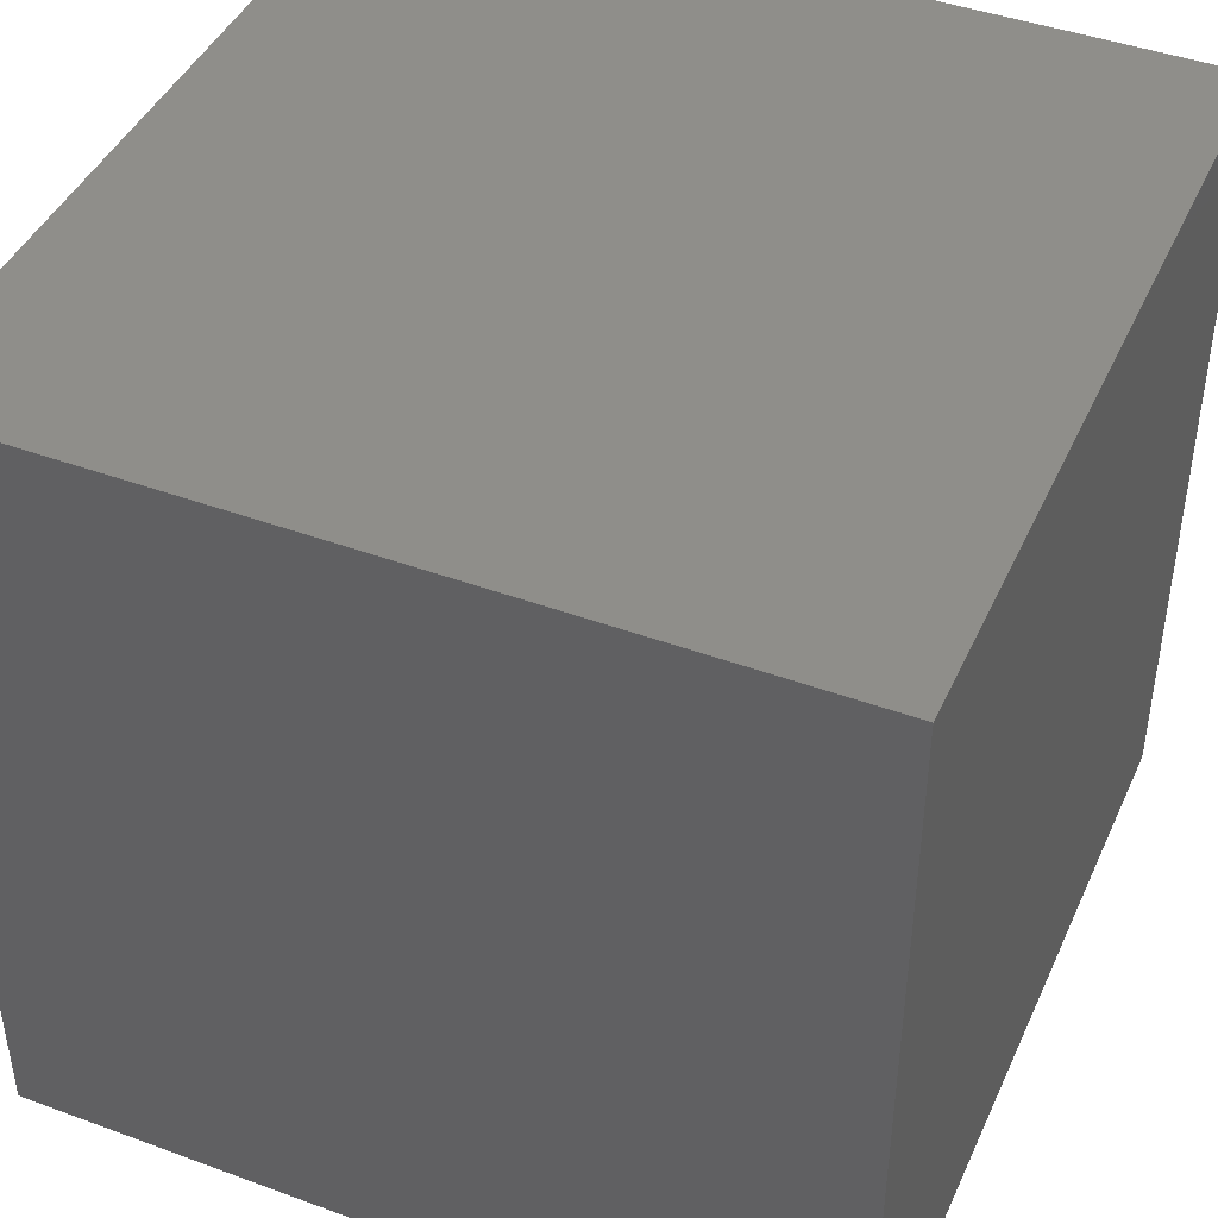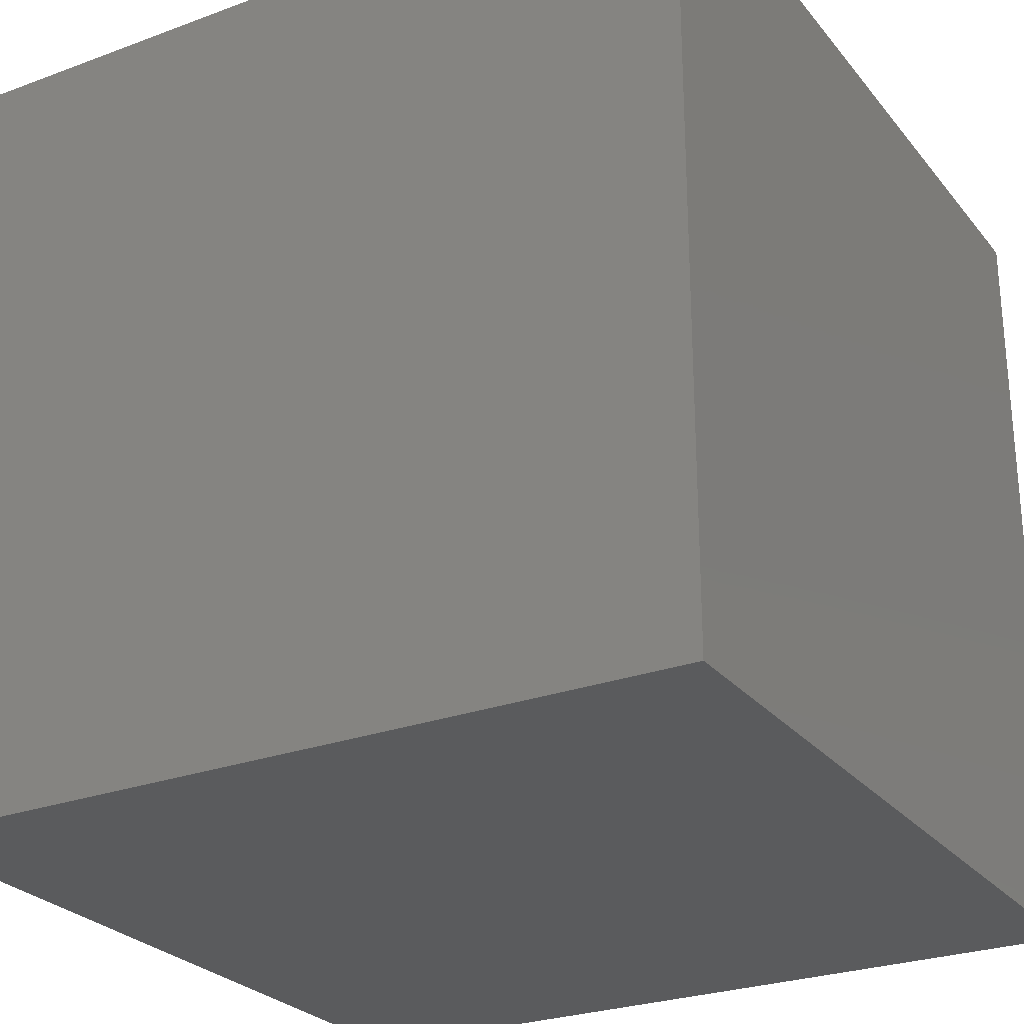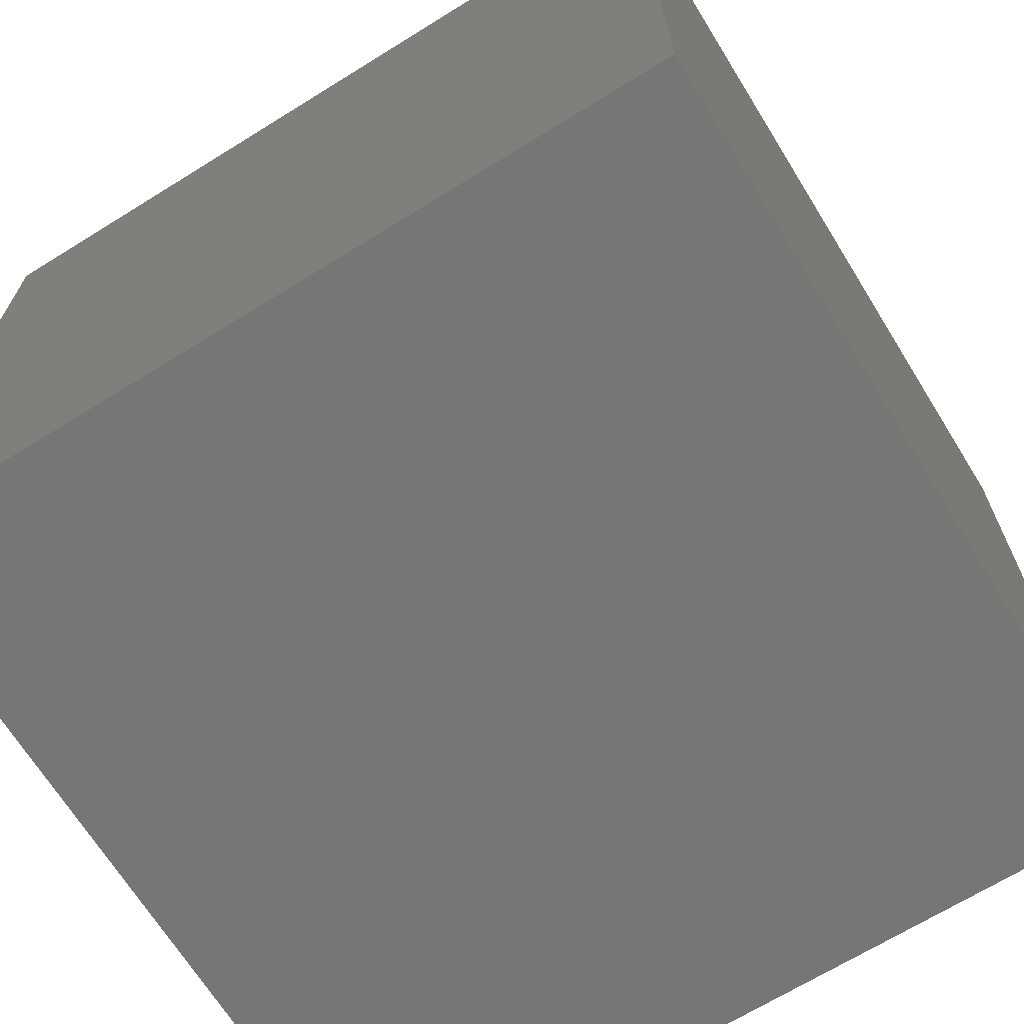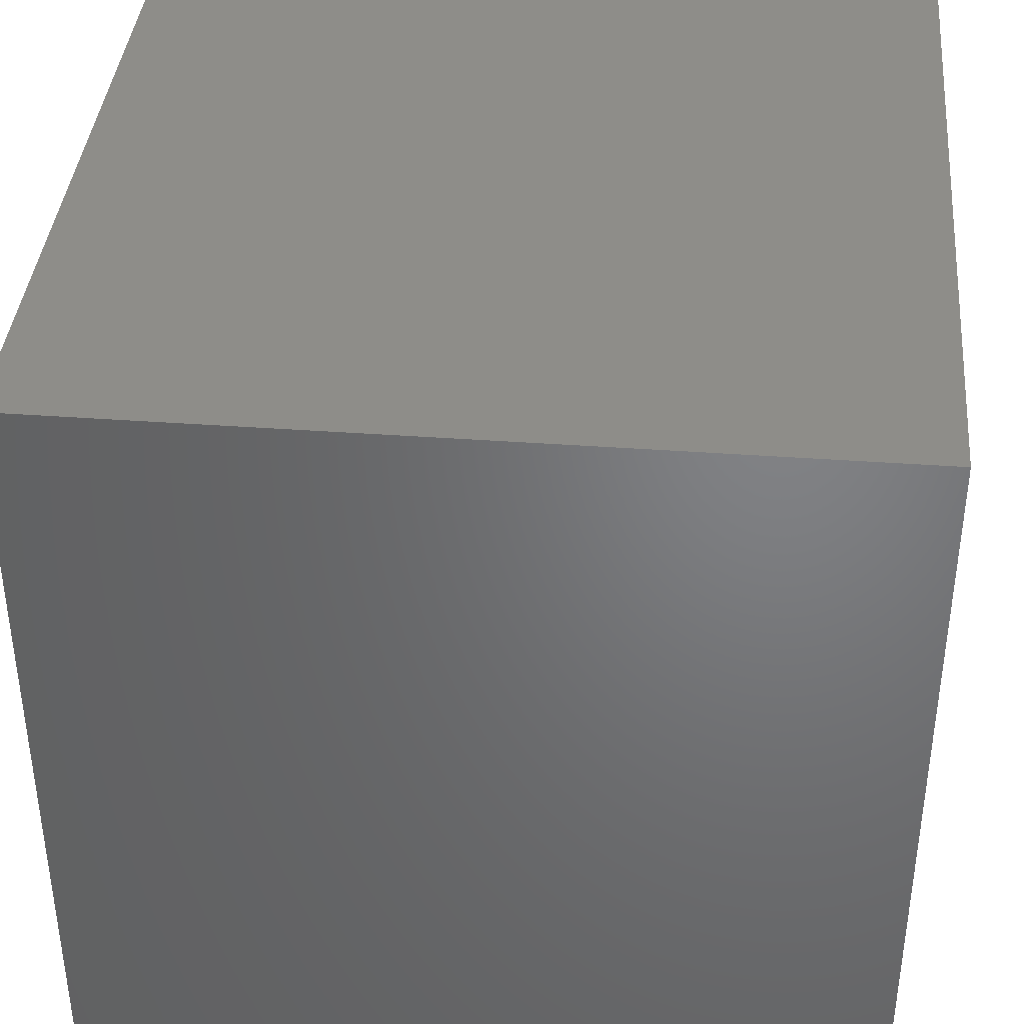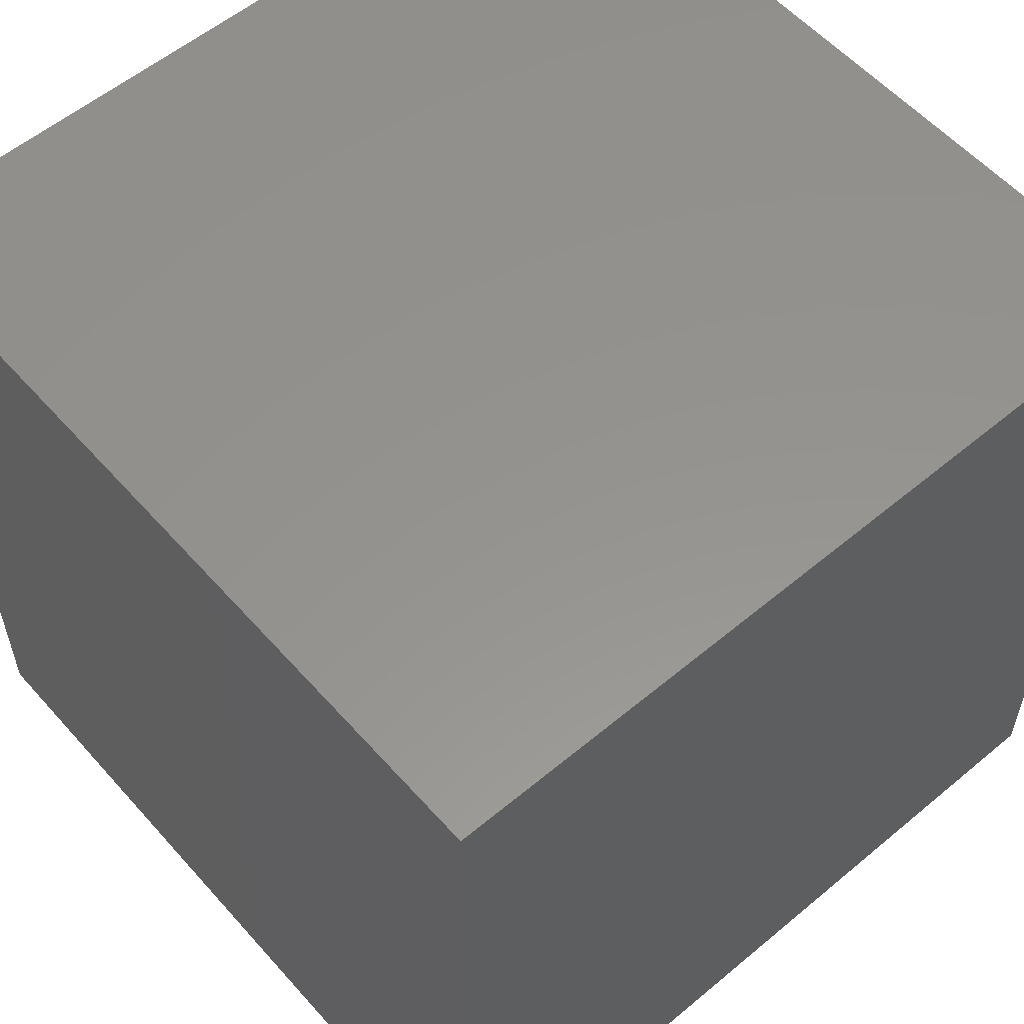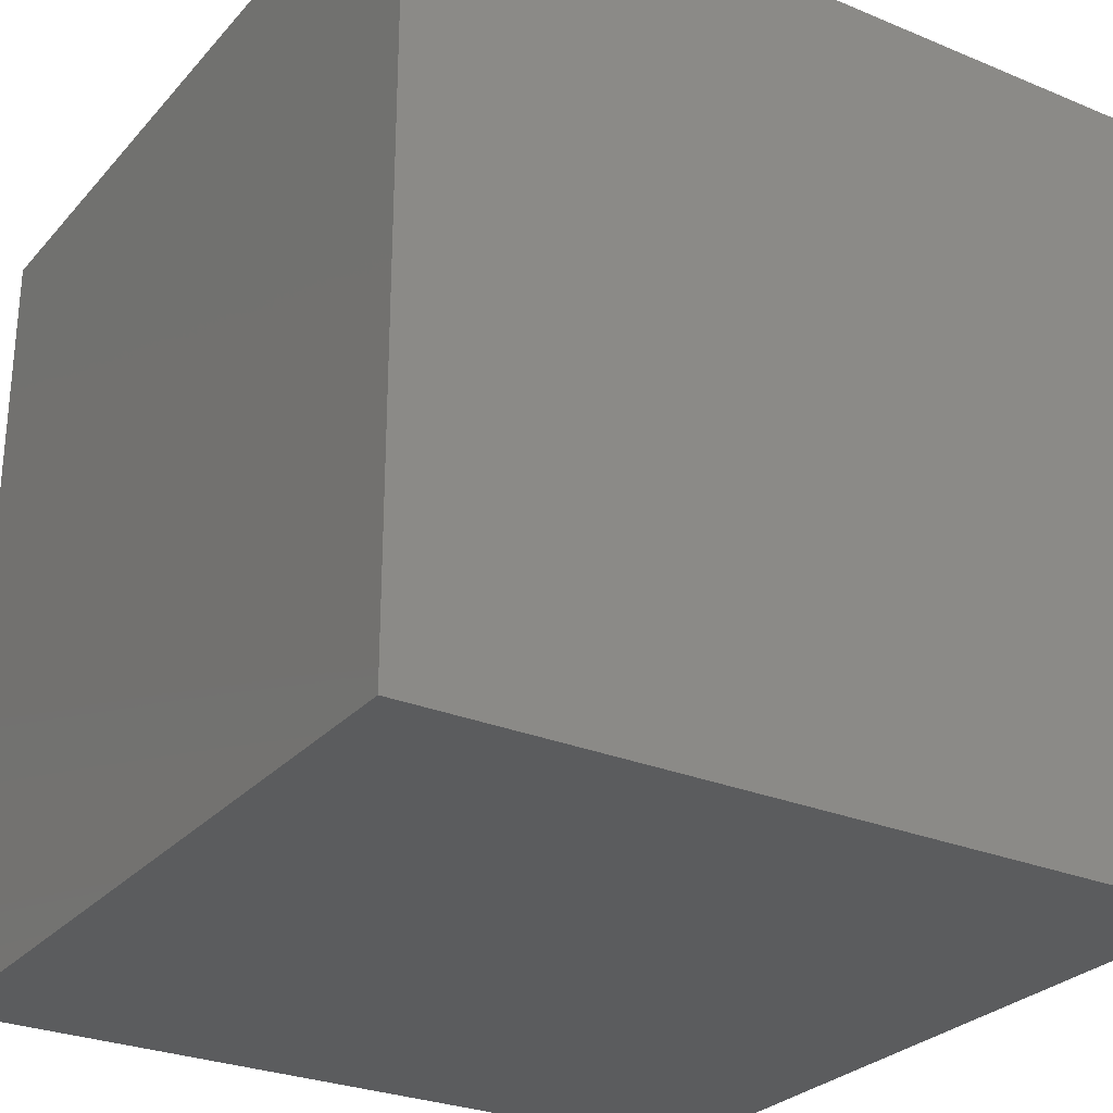
<metadata>
{"format":"stl","ext":"stl","renderer":"f3d","projection":"perspective","resolution":1024,"background":"white","views":[{"elev":43.6,"azim":-66.6,"up":"+Z"},{"elev":-26.6,"azim":-149.9,"up":"+Y"},{"elev":-68.3,"azim":-148.2,"up":"+Y"},{"elev":39.2,"azim":-174.8,"up":"+Z"},{"elev":56.8,"azim":49.0,"up":"+Z"},{"elev":-27.8,"azim":57.7,"up":"+Y"}]}
</metadata>
<code>
# stl→obj: 8 verts, 12 faces
v 8 21 1
v 7 21 1
v 8 20 1
v 7 20 1
v 8 20 0
v 7 20 0
v 8 21 0
v 7 21 0
f 1 2 3
f 3 2 4
f 5 6 7
f 7 6 8
f 4 6 3
f 3 6 5
f 2 8 4
f 4 8 6
f 1 7 2
f 2 7 8
f 3 5 1
f 1 5 7

</code>
